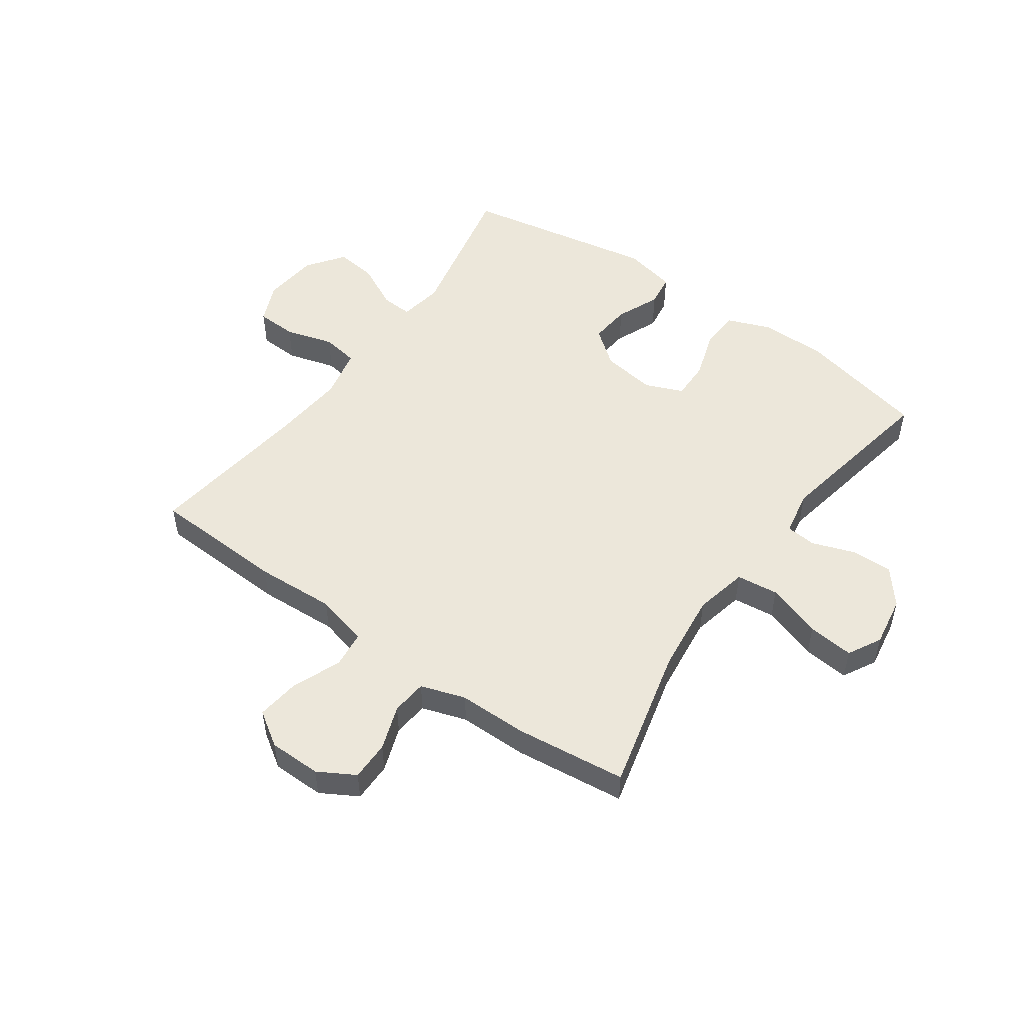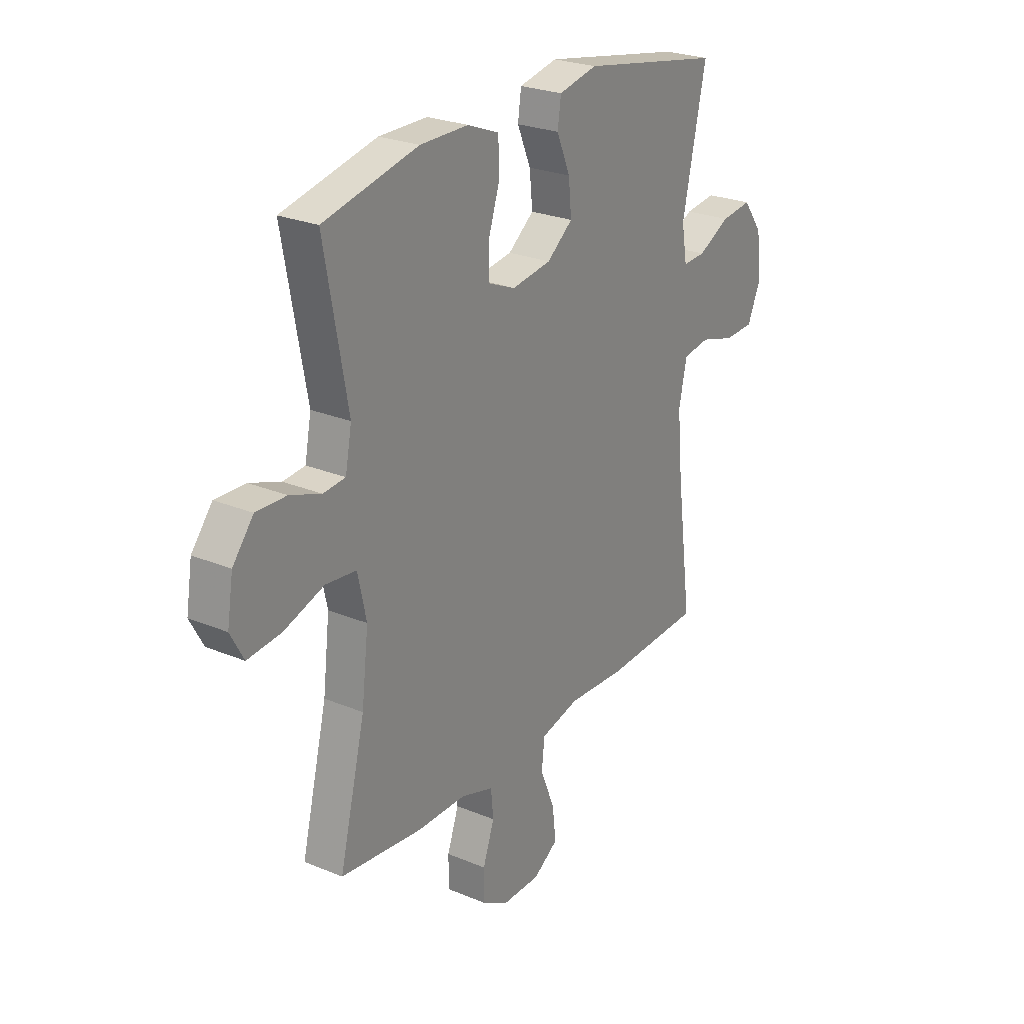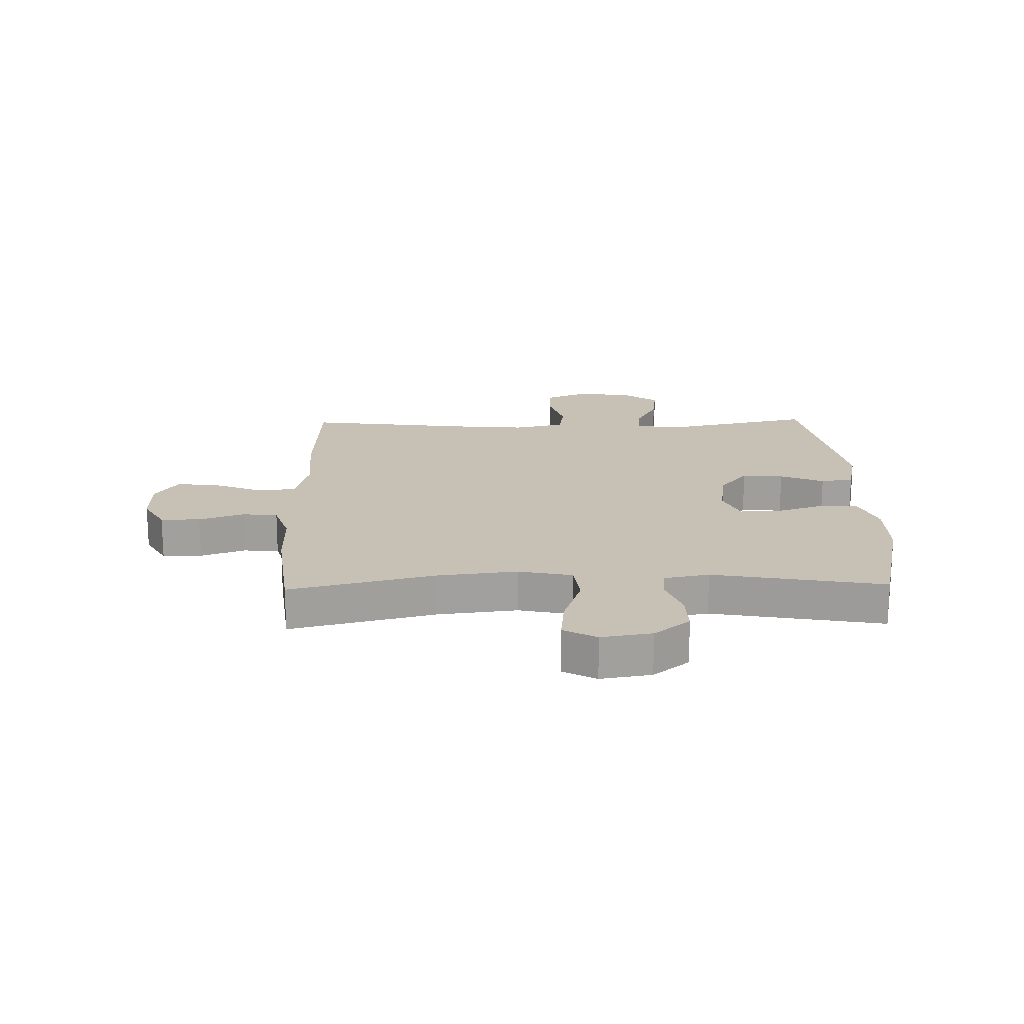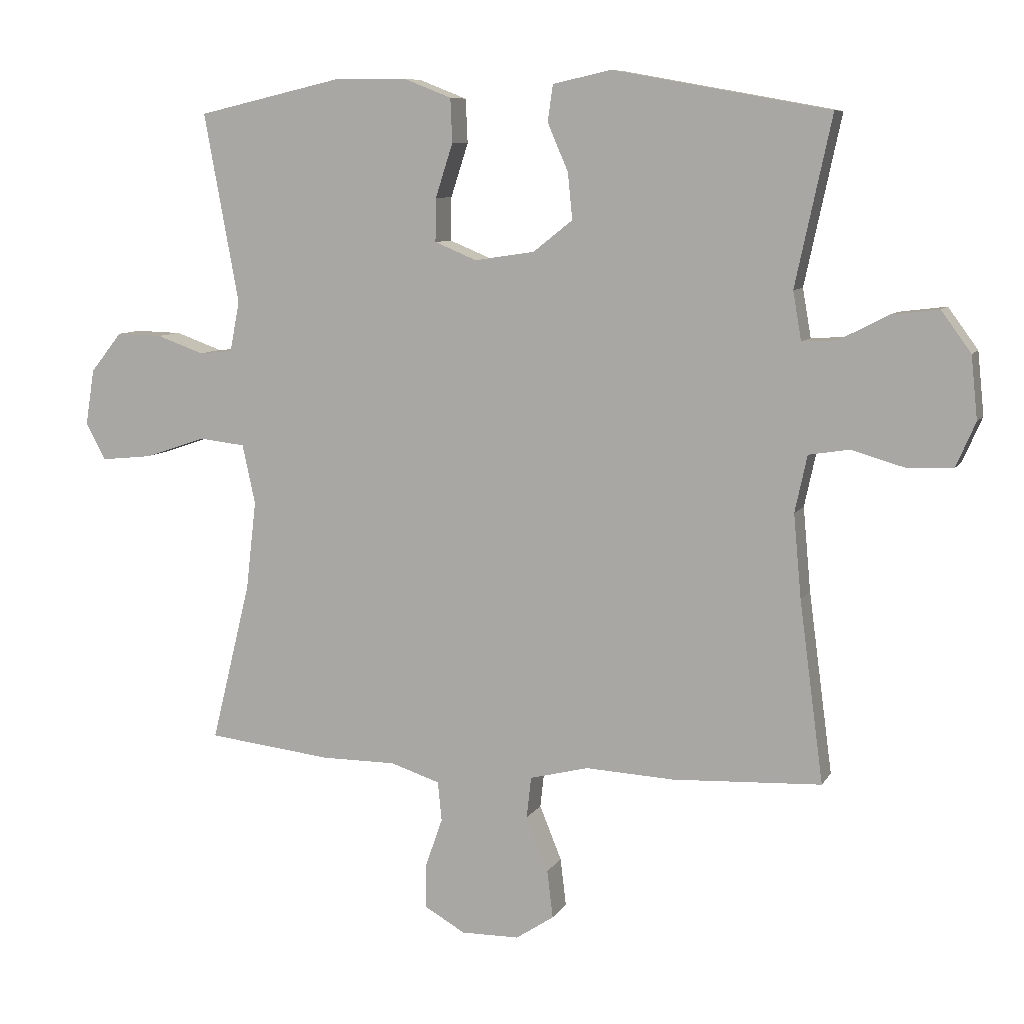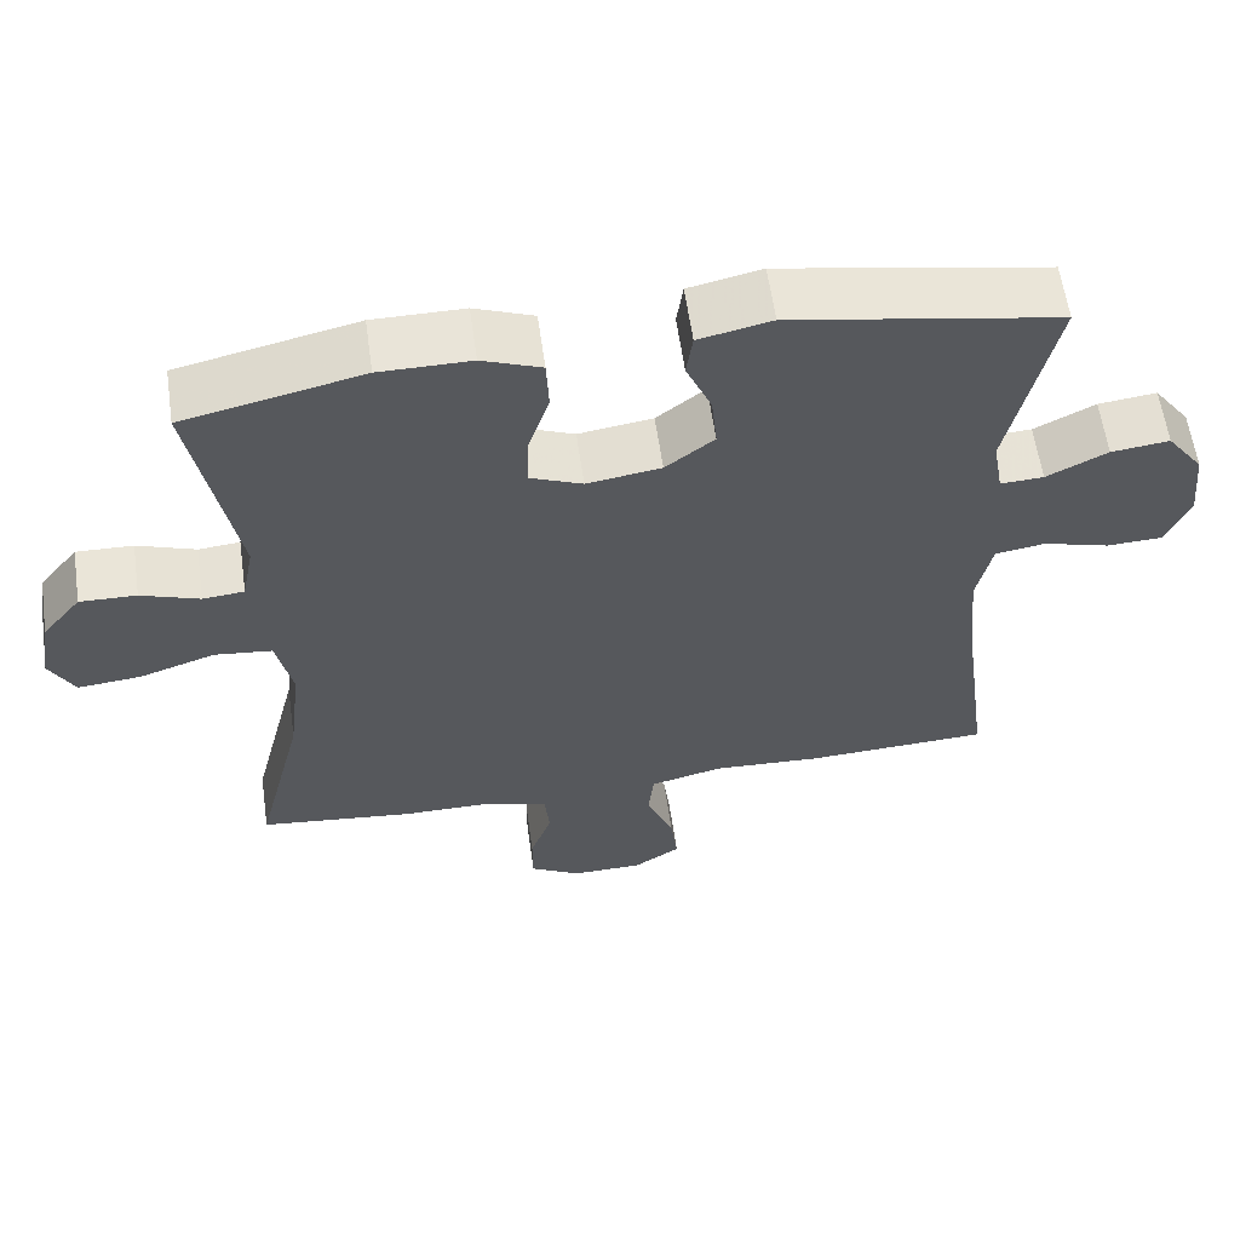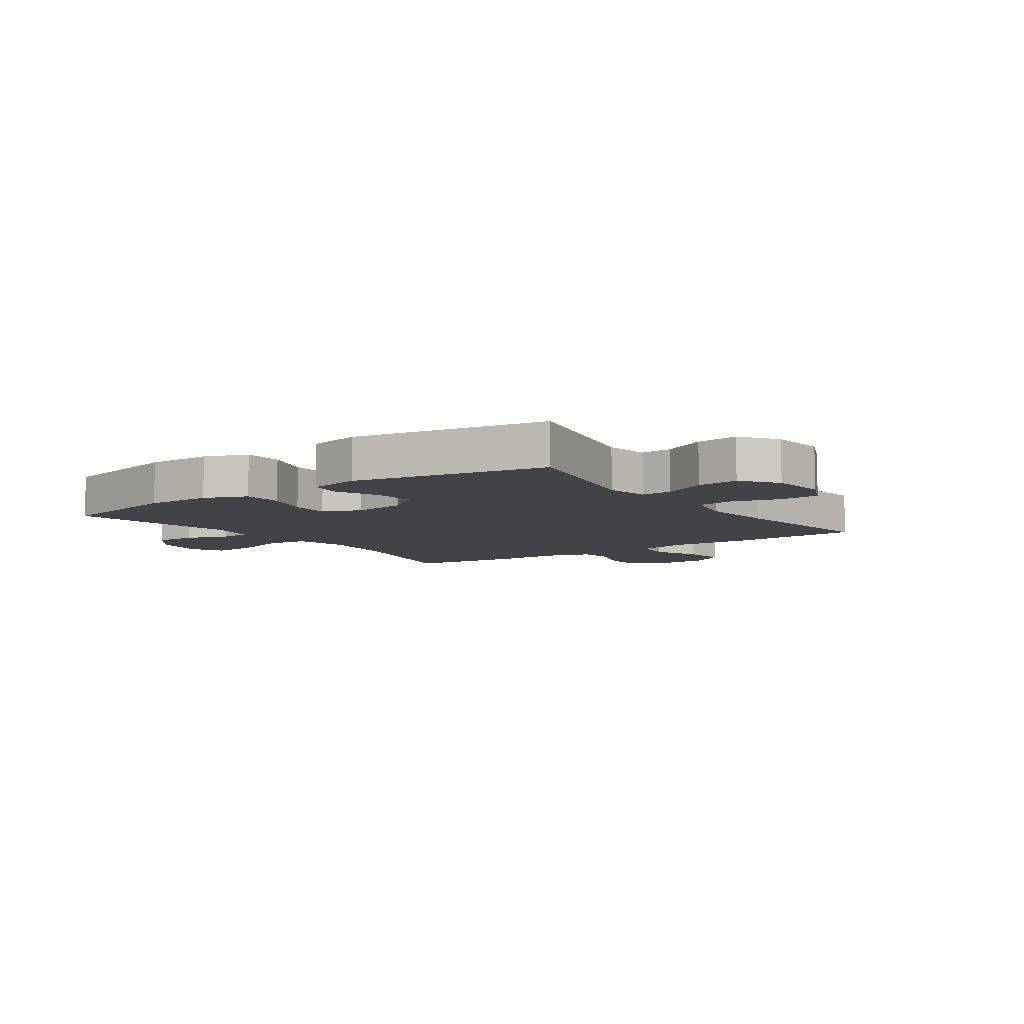
<metadata>
{"format":"obj","ext":"obj","renderer":"f3d","projection":"perspective","resolution":1024,"background":"white","views":[{"elev":51.2,"azim":-144.7,"up":"+Y"},{"elev":25.3,"azim":-56.1,"up":"+Z"},{"elev":18.5,"azim":-91.4,"up":"+Y"},{"elev":8.3,"azim":18.4,"up":"+Z"},{"elev":60.2,"azim":-8.1,"up":"+Z"},{"elev":-7.4,"azim":35.1,"up":"+Y"}]}
</metadata>
<code>
v -0.5 0.07 0.5
v -0.277 0.07 0.551
v -0.163 0.07 0.551
v -0.089 0.07 0.522
v -0.086 0.07 0.454
v -0.113 0.07 0.371
v -0.114 0.07 0.304
v -0.049 0.07 0.277
v 0.044 0.07 0.291
v 0.105 0.07 0.339
v 0.098 0.07 0.41
v 0.066 0.07 0.485
v 0.074 0.07 0.541
v 0.165 0.07 0.561
v 0.5 0.07 0.5
v 0.444 0.07 0.24
v 0.457 0.07 0.165
v 0.511 0.07 0.168
v 0.587 0.07 0.207
v 0.66 0.07 0.216
v 0.706 0.07 0.153
v 0.716 0.07 0.056
v 0.686 0.07 -0.013
v 0.616 0.07 -0.016
v 0.533 0.07 0.008
v 0.47 0.07 -0.002
v 0.451 0.07 -0.09
v 0.463 0.07 -0.22
v 0.5 0.07 -0.5
v 0.269 0.07 -0.511
v 0.132 0.07 -0.504
v 0.041 0.07 -0.527
v 0.034 0.07 -0.591
v 0.068 0.07 -0.675
v 0.077 0.07 -0.749
v 0.018 0.07 -0.788
v -0.072 0.07 -0.789
v -0.135 0.07 -0.753
v -0.135 0.07 -0.685
v -0.108 0.07 -0.608
v -0.114 0.07 -0.547
v -0.191 0.07 -0.522
v -0.307 0.07 -0.522
v -0.5 0.07 -0.5
v -0.439 0.07 -0.252
v -0.423 0.07 -0.114
v -0.443 0.07 -0.022
v -0.515 0.07 -0.014
v -0.61 0.07 -0.046
v -0.689 0.07 -0.054
v -0.72 0.07 0.003
v -0.706 0.07 0.09
v -0.657 0.07 0.151
v -0.586 0.07 0.149
v -0.513 0.07 0.123
v -0.461 0.07 0.128
v -0.446 0.07 0.206
v -0.5 0 0.5
v -0.277 0 0.551
v -0.163 0 0.551
v -0.089 0 0.522
v -0.086 0 0.454
v -0.113 0 0.371
v -0.114 0 0.304
v -0.049 0 0.277
v 0.044 0 0.291
v 0.105 0 0.339
v 0.098 0 0.41
v 0.066 0 0.485
v 0.074 0 0.541
v 0.165 0 0.561
v 0.5 0 0.5
v 0.444 0 0.24
v 0.457 0 0.165
v 0.511 0 0.168
v 0.587 0 0.207
v 0.66 0 0.216
v 0.706 0 0.153
v 0.716 0 0.056
v 0.686 0 -0.013
v 0.616 0 -0.016
v 0.533 0 0.008
v 0.47 0 -0.002
v 0.451 0 -0.09
v 0.463 0 -0.22
v 0.5 0 -0.5
v 0.269 0 -0.511
v 0.132 0 -0.504
v 0.041 0 -0.527
v 0.034 0 -0.591
v 0.068 0 -0.675
v 0.077 0 -0.749
v 0.018 0 -0.788
v -0.072 0 -0.789
v -0.135 0 -0.753
v -0.135 0 -0.685
v -0.108 0 -0.608
v -0.114 0 -0.547
v -0.191 0 -0.522
v -0.307 0 -0.522
v -0.5 0 -0.5
v -0.439 0 -0.252
v -0.423 0 -0.114
v -0.443 0 -0.022
v -0.515 0 -0.014
v -0.61 0 -0.046
v -0.689 0 -0.054
v -0.72 0 0.003
v -0.706 0 0.09
v -0.657 0 0.151
v -0.586 0 0.149
v -0.513 0 0.123
v -0.461 0 0.128
v -0.446 0 0.206
f 53 54 55
f 52 53 55
f 51 52 55
f 50 51 55
f 49 50 55
f 48 49 55
f 47 48 55 56
f 46 47 56 57
f 42 43 44 45
f 41 42 45 46
f 38 39 40
f 37 38 40
f 36 37 40
f 35 36 40
f 34 35 40
f 33 34 40
f 32 33 40 41
f 41 46 57
f 32 41 57
f 31 32 57
f 31 57 1
f 30 31 1
f 29 30 1
f 28 29 1
f 23 24 25
f 22 23 25
f 21 22 25
f 20 21 25
f 19 20 25
f 18 19 25
f 17 18 25 26
f 16 17 26 27
f 14 15 16
f 13 14 16
f 12 13 16
f 11 12 16
f 10 11 16 27
f 4 5 6
f 3 4 6
f 2 3 6
f 1 2 6
f 1 6 7
f 28 1 7
f 9 10 27 28
f 8 9 28
f 7 8 28
f 112 111 110
f 112 110 109
f 112 109 108
f 112 108 107
f 112 107 106
f 112 106 105
f 113 112 105 104
f 114 113 104 103
f 102 101 100 99
f 103 102 99 98
f 97 96 95
f 97 95 94
f 97 94 93
f 97 93 92
f 97 92 91
f 97 91 90
f 98 97 90 89
f 114 103 98
f 114 98 89
f 114 89 88
f 58 114 88
f 58 88 87
f 58 87 86
f 58 86 85
f 82 81 80
f 82 80 79
f 82 79 78
f 82 78 77
f 82 77 76
f 82 76 75
f 83 82 75 74
f 84 83 74 73
f 73 72 71
f 73 71 70
f 73 70 69
f 73 69 68
f 84 73 68 67
f 63 62 61
f 63 61 60
f 63 60 59
f 63 59 58
f 64 63 58
f 64 58 85
f 85 84 67 66
f 85 66 65
f 85 65 64
f 1 58 59 2
f 2 59 60 3
f 3 60 61 4
f 4 61 62 5
f 5 62 63 6
f 6 63 64 7
f 7 64 65 8
f 8 65 66 9
f 9 66 67 10
f 10 67 68 11
f 11 68 69 12
f 12 69 70 13
f 13 70 71 14
f 14 71 72 15
f 15 72 73 16
f 16 73 74 17
f 17 74 75 18
f 18 75 76 19
f 19 76 77 20
f 20 77 78 21
f 21 78 79 22
f 22 79 80 23
f 23 80 81 24
f 24 81 82 25
f 25 82 83 26
f 26 83 84 27
f 27 84 85 28
f 28 85 86 29
f 29 86 87 30
f 30 87 88 31
f 31 88 89 32
f 32 89 90 33
f 33 90 91 34
f 34 91 92 35
f 35 92 93 36
f 36 93 94 37
f 37 94 95 38
f 38 95 96 39
f 39 96 97 40
f 40 97 98 41
f 41 98 99 42
f 42 99 100 43
f 43 100 101 44
f 44 101 102 45
f 45 102 103 46
f 46 103 104 47
f 47 104 105 48
f 48 105 106 49
f 49 106 107 50
f 50 107 108 51
f 51 108 109 52
f 52 109 110 53
f 53 110 111 54
f 54 111 112 55
f 55 112 113 56
f 56 113 114 57
f 57 114 58 1

</code>
